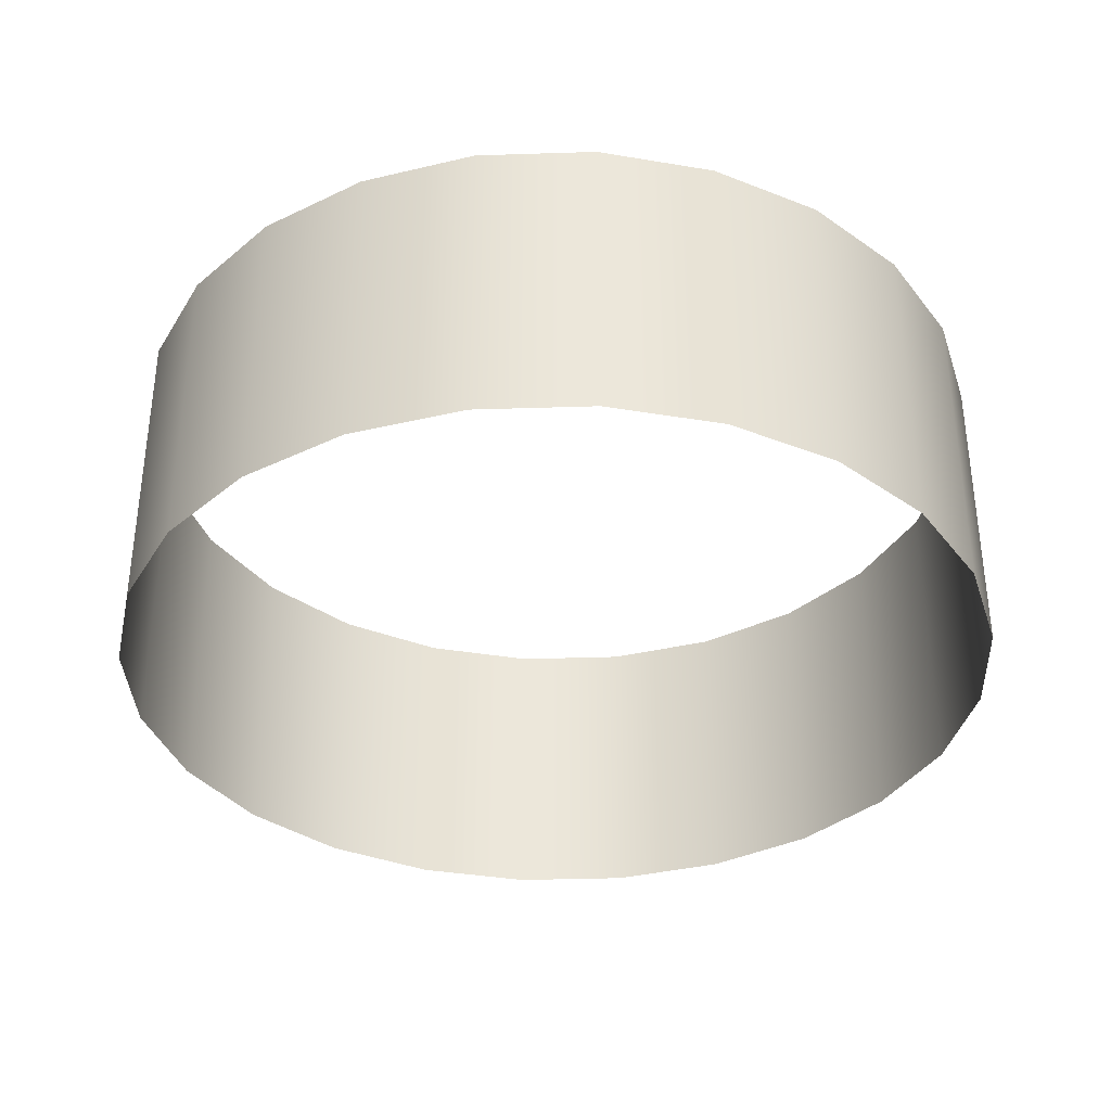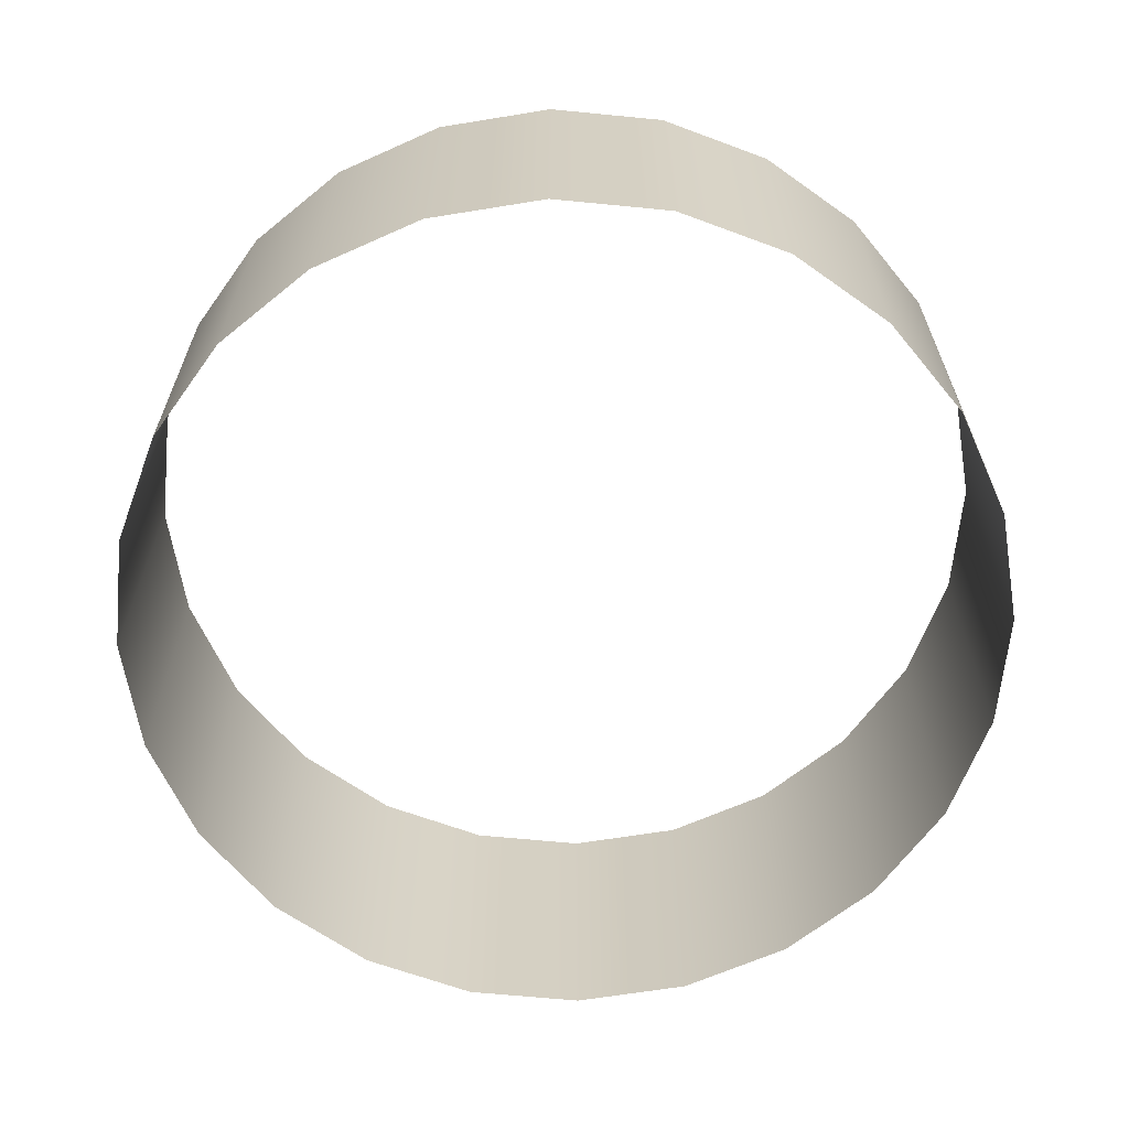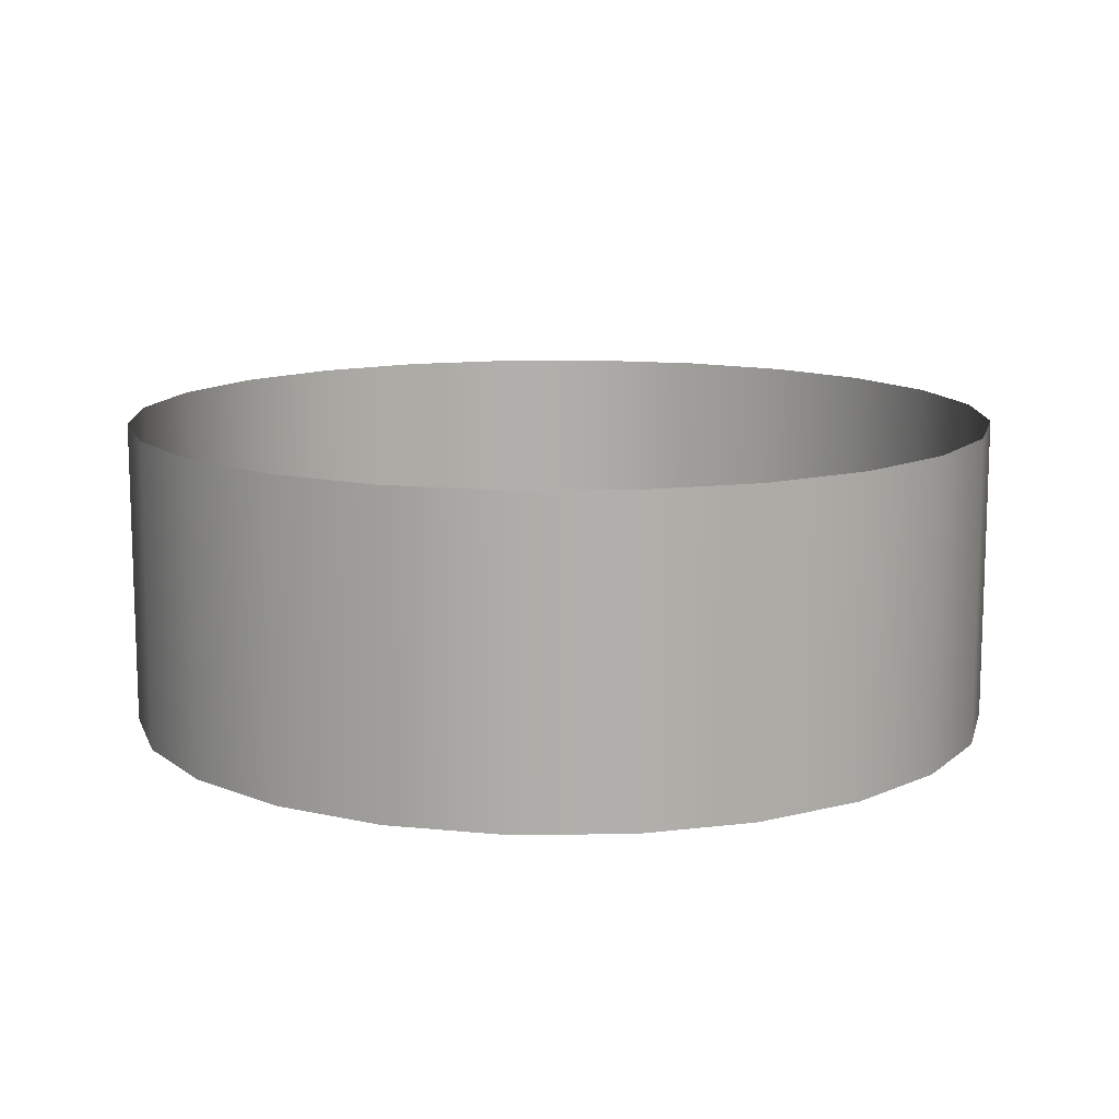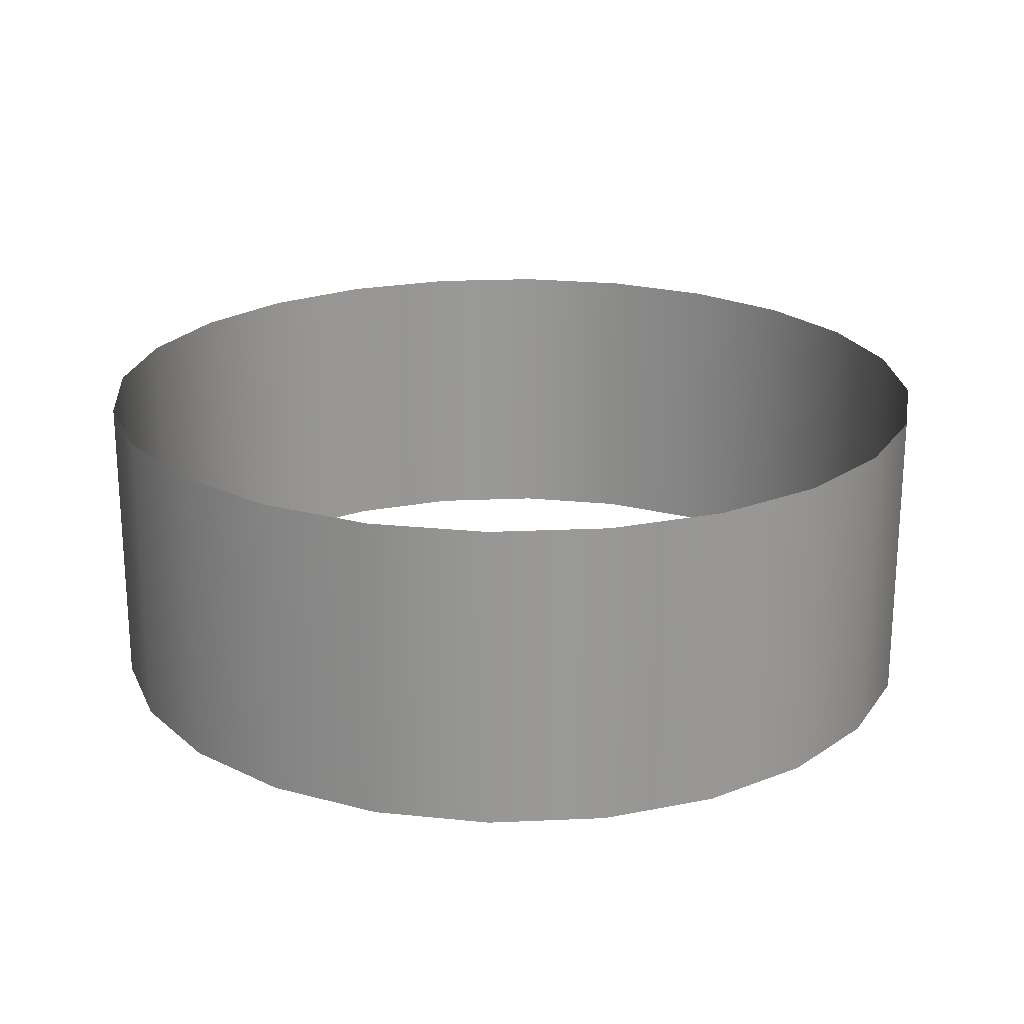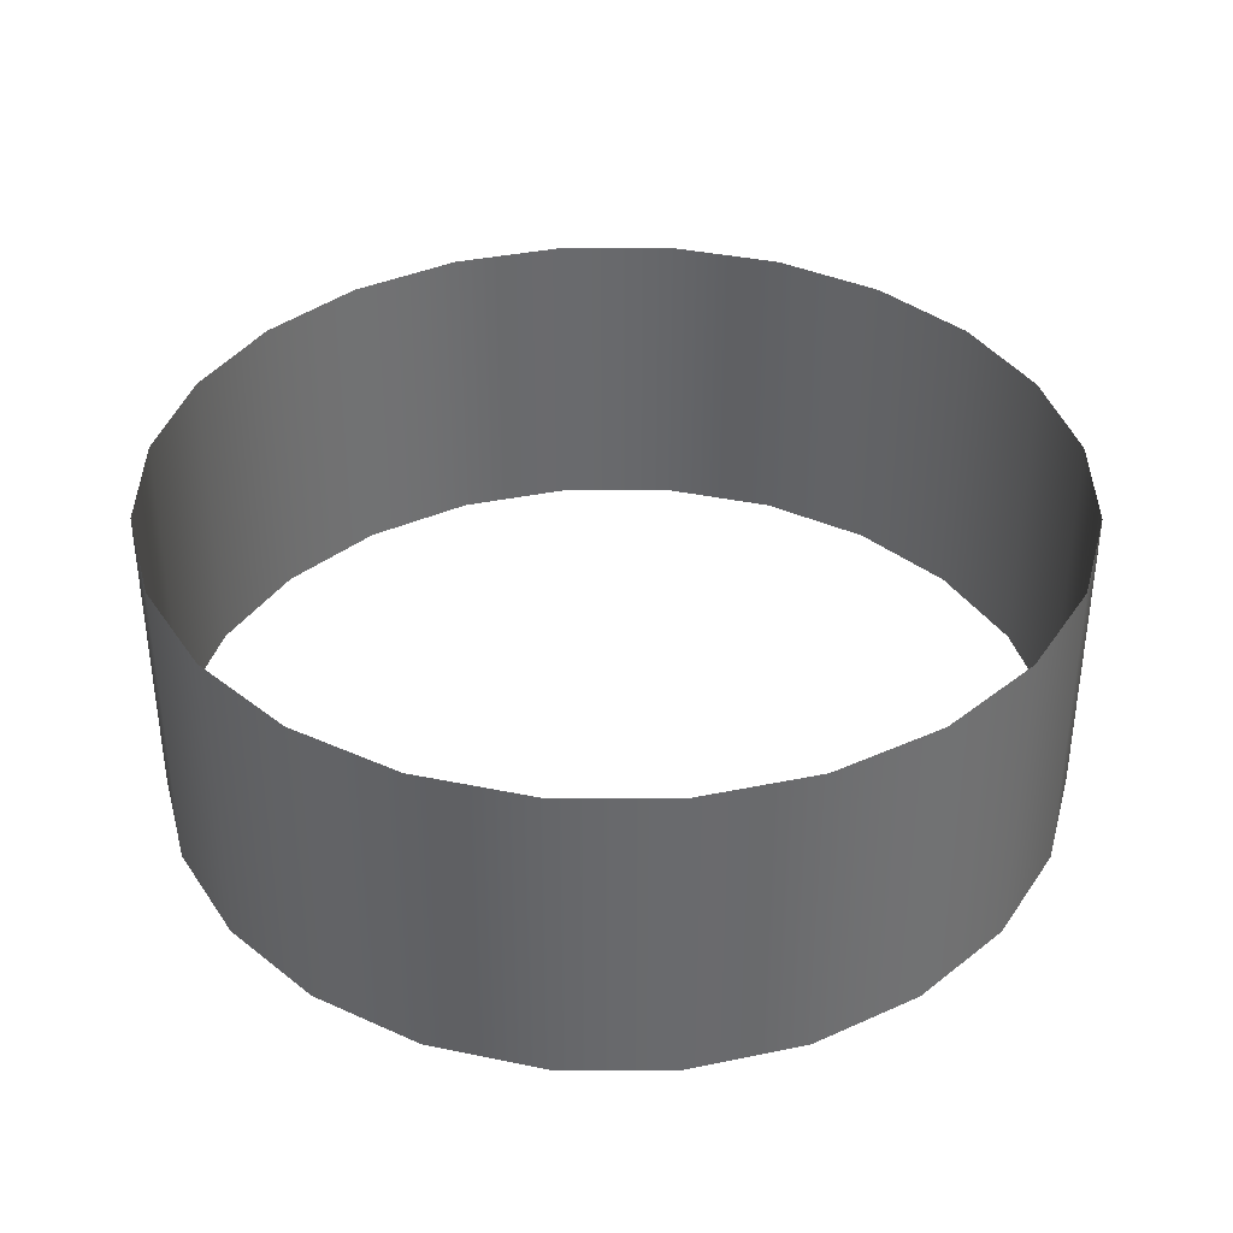
<metadata>
{"format":"obj","ext":"obj","renderer":"f3d","projection":"perspective","resolution":1024,"background":"white","views":[{"elev":-35.5,"azim":2.5,"up":"+Y"},{"elev":-64.2,"azim":24.4,"up":"+Y"},{"elev":12.1,"azim":-76.3,"up":"+Y"},{"elev":21.6,"azim":-64.5,"up":"+Y"},{"elev":37.3,"azim":-59.9,"up":"+Y"}]}
</metadata>
<code>
o 3dw.47c68395a5775e10d9deb3f829cc2475/Model/Component_18_1/Component_18/mesh1/mesh1-geometry/material_13/component_18#mesh1-geometry
v 0.2612 0.7588 -0.2973
v 0.2495 0.7261 -0.3004
v 0.2495 0.7588 -0.3004
v 0.2804 0.7588 -0.2826
v 0.2717 0.7261 -0.2912
v 0.2717 0.7588 -0.2912
v 0.2864 0.7261 -0.2721
v 0.2804 0.7588 -0.2826
v 0.2864 0.7588 -0.2721
v 0.2896 0.7261 -0.2603
v 0.2864 0.7588 -0.2721
v 0.2896 0.7588 -0.2603
v 0.2896 0.7261 -0.2482
v 0.2896 0.7588 -0.2603
v 0.2896 0.7588 -0.2482
v 0.2865 0.7261 -0.2364
v 0.2896 0.7588 -0.2482
v 0.2865 0.7588 -0.2364
v 0.2804 0.7261 -0.2259
v 0.2865 0.7588 -0.2364
v 0.2804 0.7588 -0.2259
v 0.2718 0.7261 -0.2173
v 0.2804 0.7588 -0.2259
v 0.2718 0.7588 -0.2173
v 0.2613 0.7588 -0.2112
v 0.2718 0.7261 -0.2173
v 0.2718 0.7588 -0.2173
v 0.2495 0.7588 -0.208
v 0.2613 0.7261 -0.2112
v 0.2613 0.7588 -0.2112
v 0.2373 0.7588 -0.208
v 0.2495 0.7261 -0.208
v 0.2495 0.7588 -0.208
v 0.2717 0.7588 -0.2912
v 0.2612 0.7261 -0.2973
v 0.2612 0.7588 -0.2973
v 0.2495 0.7261 -0.3004
v 0.2612 0.7588 -0.2973
v 0.2612 0.7261 -0.2973
v 0.2373 0.7261 -0.3004
v 0.2495 0.7588 -0.3004
v 0.2495 0.7261 -0.3004
v 0.2495 0.7588 -0.3004
v 0.2373 0.7261 -0.3004
v 0.2373 0.7588 -0.3004
v 0.2717 0.7261 -0.2912
v 0.2804 0.7588 -0.2826
v 0.2804 0.7261 -0.2826
v 0.2612 0.7261 -0.2973
v 0.2717 0.7588 -0.2912
v 0.2717 0.7261 -0.2912
v 0.2804 0.7588 -0.2826
v 0.2864 0.7261 -0.2721
v 0.2804 0.7261 -0.2826
v 0.2864 0.7588 -0.2721
v 0.2896 0.7261 -0.2603
v 0.2864 0.7261 -0.2721
v 0.2896 0.7588 -0.2603
v 0.2896 0.7261 -0.2482
v 0.2896 0.7261 -0.2603
v 0.2896 0.7588 -0.2482
v 0.2865 0.7261 -0.2364
v 0.2896 0.7261 -0.2482
v 0.2865 0.7588 -0.2364
v 0.2804 0.7261 -0.2259
v 0.2865 0.7261 -0.2364
v 0.2804 0.7588 -0.2259
v 0.2718 0.7261 -0.2173
v 0.2804 0.7261 -0.2259
v 0.2718 0.7261 -0.2173
v 0.2613 0.7588 -0.2112
v 0.2613 0.7261 -0.2112
v 0.2613 0.7261 -0.2112
v 0.2495 0.7588 -0.208
v 0.2495 0.7261 -0.208
v 0.2495 0.7261 -0.208
v 0.2373 0.7588 -0.208
v 0.2373 0.7261 -0.208
v 0.2255 0.7261 -0.2973
v 0.2373 0.7588 -0.3004
v 0.2373 0.7261 -0.3004
v 0.2373 0.7588 -0.3004
v 0.2255 0.7261 -0.2973
v 0.2255 0.7588 -0.2973
v 0.2256 0.7588 -0.2111
v 0.2373 0.7261 -0.208
v 0.2373 0.7588 -0.208
v 0.215 0.7261 -0.2912
v 0.2255 0.7588 -0.2973
v 0.2255 0.7261 -0.2973
v 0.2151 0.7588 -0.2172
v 0.2256 0.7261 -0.2111
v 0.2256 0.7588 -0.2111
v 0.2373 0.7261 -0.208
v 0.2256 0.7588 -0.2111
v 0.2256 0.7261 -0.2111
v 0.2255 0.7588 -0.2973
v 0.215 0.7261 -0.2912
v 0.215 0.7588 -0.2912
v 0.2256 0.7261 -0.2111
v 0.2151 0.7588 -0.2172
v 0.2151 0.7261 -0.2172
v 0.215 0.7261 -0.2912
v 0.2064 0.7588 -0.2826
v 0.215 0.7588 -0.2912
v 0.2064 0.7588 -0.2258
v 0.2151 0.7261 -0.2172
v 0.2151 0.7588 -0.2172
v 0.2064 0.7588 -0.2826
v 0.215 0.7261 -0.2912
v 0.2064 0.7261 -0.2826
v 0.2151 0.7261 -0.2172
v 0.2064 0.7588 -0.2258
v 0.2064 0.7261 -0.2258
v 0.2004 0.7261 -0.2364
v 0.2064 0.7588 -0.2258
v 0.2004 0.7588 -0.2364
v 0.2064 0.7261 -0.2826
v 0.2003 0.7588 -0.272
v 0.2064 0.7588 -0.2826
v 0.2064 0.7588 -0.2258
v 0.2004 0.7261 -0.2364
v 0.2064 0.7261 -0.2258
v 0.1972 0.7261 -0.2481
v 0.2004 0.7588 -0.2364
v 0.1972 0.7588 -0.2481
v 0.2004 0.7588 -0.2364
v 0.1972 0.7261 -0.2481
v 0.2004 0.7261 -0.2364
v 0.2003 0.7588 -0.272
v 0.2064 0.7261 -0.2826
v 0.2003 0.7261 -0.272
v 0.2003 0.7261 -0.272
v 0.1972 0.7588 -0.2603
v 0.2003 0.7588 -0.272
v 0.1972 0.7261 -0.2603
v 0.1972 0.7588 -0.2481
v 0.1972 0.7588 -0.2603
v 0.1972 0.7588 -0.2481
v 0.1972 0.7261 -0.2603
v 0.1972 0.7261 -0.2481
v 0.1972 0.7588 -0.2603
v 0.2003 0.7261 -0.272
v 0.1972 0.7261 -0.2603
v 0.2495 0.7588 -0.3004
v 0.2495 0.7261 -0.3004
v 0.2612 0.7588 -0.2973
v 0.2717 0.7588 -0.2912
v 0.2717 0.7261 -0.2912
v 0.2804 0.7588 -0.2826
v 0.2864 0.7588 -0.2721
v 0.2804 0.7588 -0.2826
v 0.2864 0.7261 -0.2721
v 0.2896 0.7588 -0.2603
v 0.2864 0.7588 -0.2721
v 0.2896 0.7261 -0.2603
v 0.2896 0.7588 -0.2482
v 0.2896 0.7588 -0.2603
v 0.2896 0.7261 -0.2482
v 0.2865 0.7588 -0.2364
v 0.2896 0.7588 -0.2482
v 0.2865 0.7261 -0.2364
v 0.2804 0.7588 -0.2259
v 0.2865 0.7588 -0.2364
v 0.2804 0.7261 -0.2259
v 0.2718 0.7588 -0.2173
v 0.2804 0.7588 -0.2259
v 0.2718 0.7261 -0.2173
v 0.2718 0.7588 -0.2173
v 0.2718 0.7261 -0.2173
v 0.2613 0.7588 -0.2112
v 0.2613 0.7588 -0.2112
v 0.2613 0.7261 -0.2112
v 0.2495 0.7588 -0.208
v 0.2495 0.7588 -0.208
v 0.2495 0.7261 -0.208
v 0.2373 0.7588 -0.208
v 0.2612 0.7588 -0.2973
v 0.2612 0.7261 -0.2973
v 0.2717 0.7588 -0.2912
v 0.2612 0.7261 -0.2973
v 0.2612 0.7588 -0.2973
v 0.2495 0.7261 -0.3004
v 0.2495 0.7261 -0.3004
v 0.2495 0.7588 -0.3004
v 0.2373 0.7261 -0.3004
v 0.2373 0.7588 -0.3004
v 0.2373 0.7261 -0.3004
v 0.2495 0.7588 -0.3004
v 0.2804 0.7261 -0.2826
v 0.2804 0.7588 -0.2826
v 0.2717 0.7261 -0.2912
v 0.2717 0.7261 -0.2912
v 0.2717 0.7588 -0.2912
v 0.2612 0.7261 -0.2973
v 0.2804 0.7261 -0.2826
v 0.2864 0.7261 -0.2721
v 0.2804 0.7588 -0.2826
v 0.2864 0.7261 -0.2721
v 0.2896 0.7261 -0.2603
v 0.2864 0.7588 -0.2721
v 0.2896 0.7261 -0.2603
v 0.2896 0.7261 -0.2482
v 0.2896 0.7588 -0.2603
v 0.2896 0.7261 -0.2482
v 0.2865 0.7261 -0.2364
v 0.2896 0.7588 -0.2482
v 0.2865 0.7261 -0.2364
v 0.2804 0.7261 -0.2259
v 0.2865 0.7588 -0.2364
v 0.2804 0.7261 -0.2259
v 0.2718 0.7261 -0.2173
v 0.2804 0.7588 -0.2259
v 0.2613 0.7261 -0.2112
v 0.2613 0.7588 -0.2112
v 0.2718 0.7261 -0.2173
v 0.2495 0.7261 -0.208
v 0.2495 0.7588 -0.208
v 0.2613 0.7261 -0.2112
v 0.2373 0.7261 -0.208
v 0.2373 0.7588 -0.208
v 0.2495 0.7261 -0.208
v 0.2373 0.7261 -0.3004
v 0.2373 0.7588 -0.3004
v 0.2255 0.7261 -0.2973
v 0.2255 0.7588 -0.2973
v 0.2255 0.7261 -0.2973
v 0.2373 0.7588 -0.3004
v 0.2373 0.7588 -0.208
v 0.2373 0.7261 -0.208
v 0.2256 0.7588 -0.2111
v 0.2255 0.7261 -0.2973
v 0.2255 0.7588 -0.2973
v 0.215 0.7261 -0.2912
v 0.2256 0.7588 -0.2111
v 0.2256 0.7261 -0.2111
v 0.2151 0.7588 -0.2172
v 0.2256 0.7261 -0.2111
v 0.2256 0.7588 -0.2111
v 0.2373 0.7261 -0.208
v 0.215 0.7588 -0.2912
v 0.215 0.7261 -0.2912
v 0.2255 0.7588 -0.2973
v 0.2151 0.7261 -0.2172
v 0.2151 0.7588 -0.2172
v 0.2256 0.7261 -0.2111
v 0.215 0.7588 -0.2912
v 0.2064 0.7588 -0.2826
v 0.215 0.7261 -0.2912
v 0.2151 0.7588 -0.2172
v 0.2151 0.7261 -0.2172
v 0.2064 0.7588 -0.2258
v 0.2064 0.7261 -0.2826
v 0.215 0.7261 -0.2912
v 0.2064 0.7588 -0.2826
v 0.2064 0.7261 -0.2258
v 0.2064 0.7588 -0.2258
v 0.2151 0.7261 -0.2172
v 0.2004 0.7588 -0.2364
v 0.2064 0.7588 -0.2258
v 0.2004 0.7261 -0.2364
v 0.2064 0.7588 -0.2826
v 0.2003 0.7588 -0.272
v 0.2064 0.7261 -0.2826
v 0.2064 0.7261 -0.2258
v 0.2004 0.7261 -0.2364
v 0.2064 0.7588 -0.2258
v 0.1972 0.7588 -0.2481
v 0.2004 0.7588 -0.2364
v 0.1972 0.7261 -0.2481
v 0.2004 0.7261 -0.2364
v 0.1972 0.7261 -0.2481
v 0.2004 0.7588 -0.2364
v 0.2003 0.7261 -0.272
v 0.2064 0.7261 -0.2826
v 0.2003 0.7588 -0.272
v 0.2003 0.7588 -0.272
v 0.1972 0.7588 -0.2603
v 0.2003 0.7261 -0.272
v 0.1972 0.7588 -0.2603
v 0.1972 0.7588 -0.2481
v 0.1972 0.7261 -0.2603
v 0.1972 0.7261 -0.2481
v 0.1972 0.7261 -0.2603
v 0.1972 0.7588 -0.2481
v 0.1972 0.7261 -0.2603
v 0.2003 0.7261 -0.272
v 0.1972 0.7588 -0.2603
f 1 2 3
f 4 5 6
f 7 8 9
f 10 11 12
f 13 14 15
f 16 17 18
f 19 20 21
f 22 23 24
f 25 26 27
f 28 29 30
f 31 32 33
f 34 35 36
f 37 38 39
f 40 41 42
f 43 44 45
f 46 47 48
f 49 50 51
f 52 53 54
f 55 56 57
f 58 59 60
f 61 62 63
f 64 65 66
f 67 68 69
f 70 71 72
f 73 74 75
f 76 77 78
f 79 80 81
f 82 83 84
f 85 86 87
f 88 89 90
f 91 92 93
f 94 95 96
f 97 98 99
f 100 101 102
f 103 104 105
f 106 107 108
f 109 110 111
f 112 113 114
f 115 116 117
f 118 119 120
f 121 122 123
f 124 125 126
f 127 128 129
f 130 131 132
f 133 134 135
f 136 137 138
f 139 140 141
f 142 143 144
f 145 146 147
f 148 149 150
f 151 152 153
f 154 155 156
f 157 158 159
f 160 161 162
f 163 164 165
f 166 167 168
f 169 170 171
f 172 173 174
f 175 176 177
f 178 179 180
f 181 182 183
f 184 185 186
f 187 188 189
f 190 191 192
f 193 194 195
f 196 197 198
f 199 200 201
f 202 203 204
f 205 206 207
f 208 209 210
f 211 212 213
f 214 215 216
f 217 218 219
f 220 221 222
f 223 224 225
f 226 227 228
f 229 230 231
f 232 233 234
f 235 236 237
f 238 239 240
f 241 242 243
f 244 245 246
f 247 248 249
f 250 251 252
f 253 254 255
f 256 257 258
f 259 260 261
f 262 263 264
f 265 266 267
f 268 269 270
f 271 272 273
f 274 275 276
f 277 278 279
f 280 281 282
f 283 284 285
f 286 287 288

</code>
